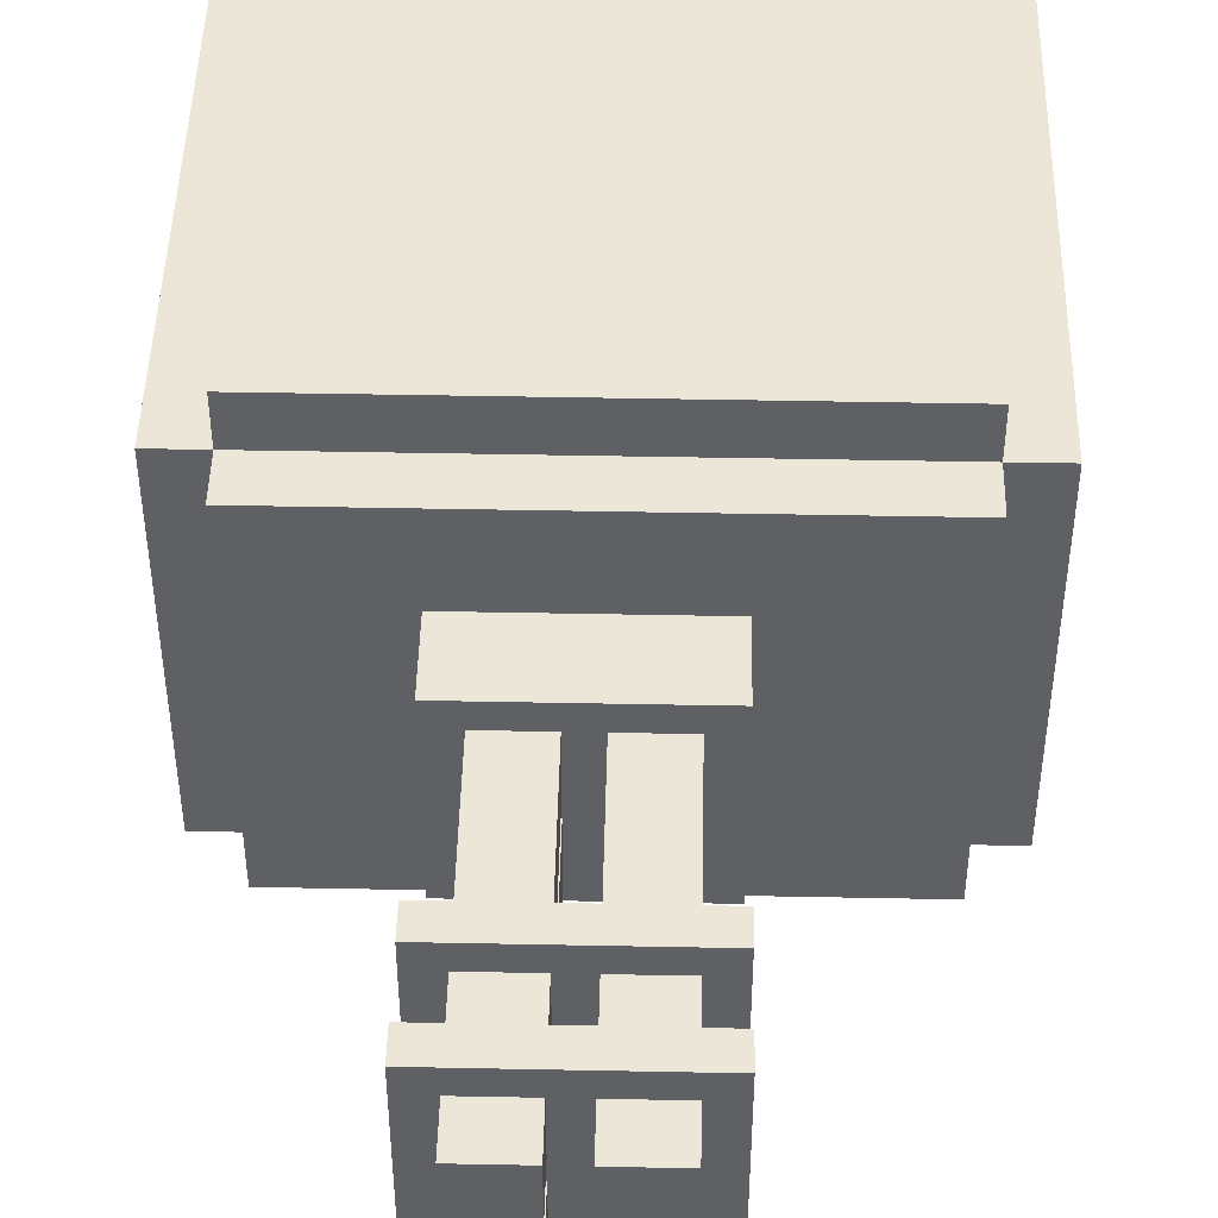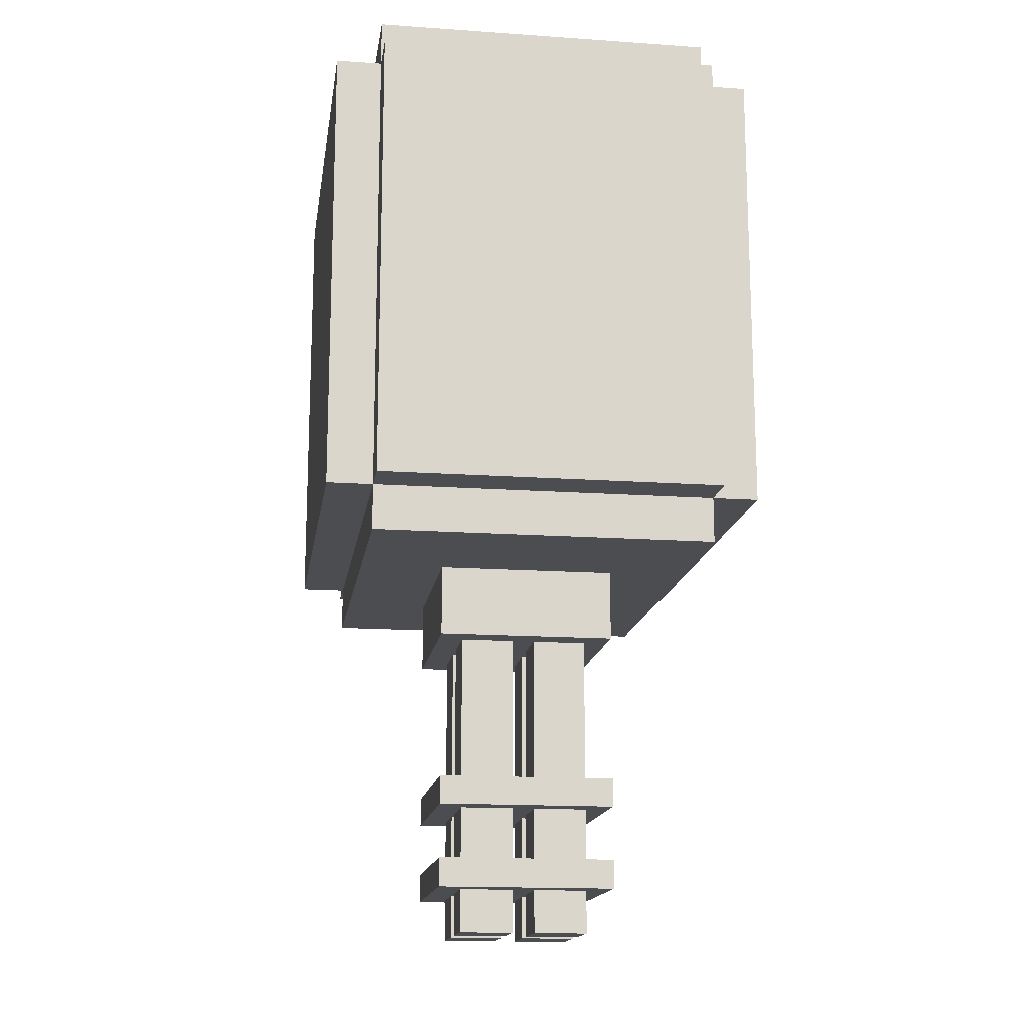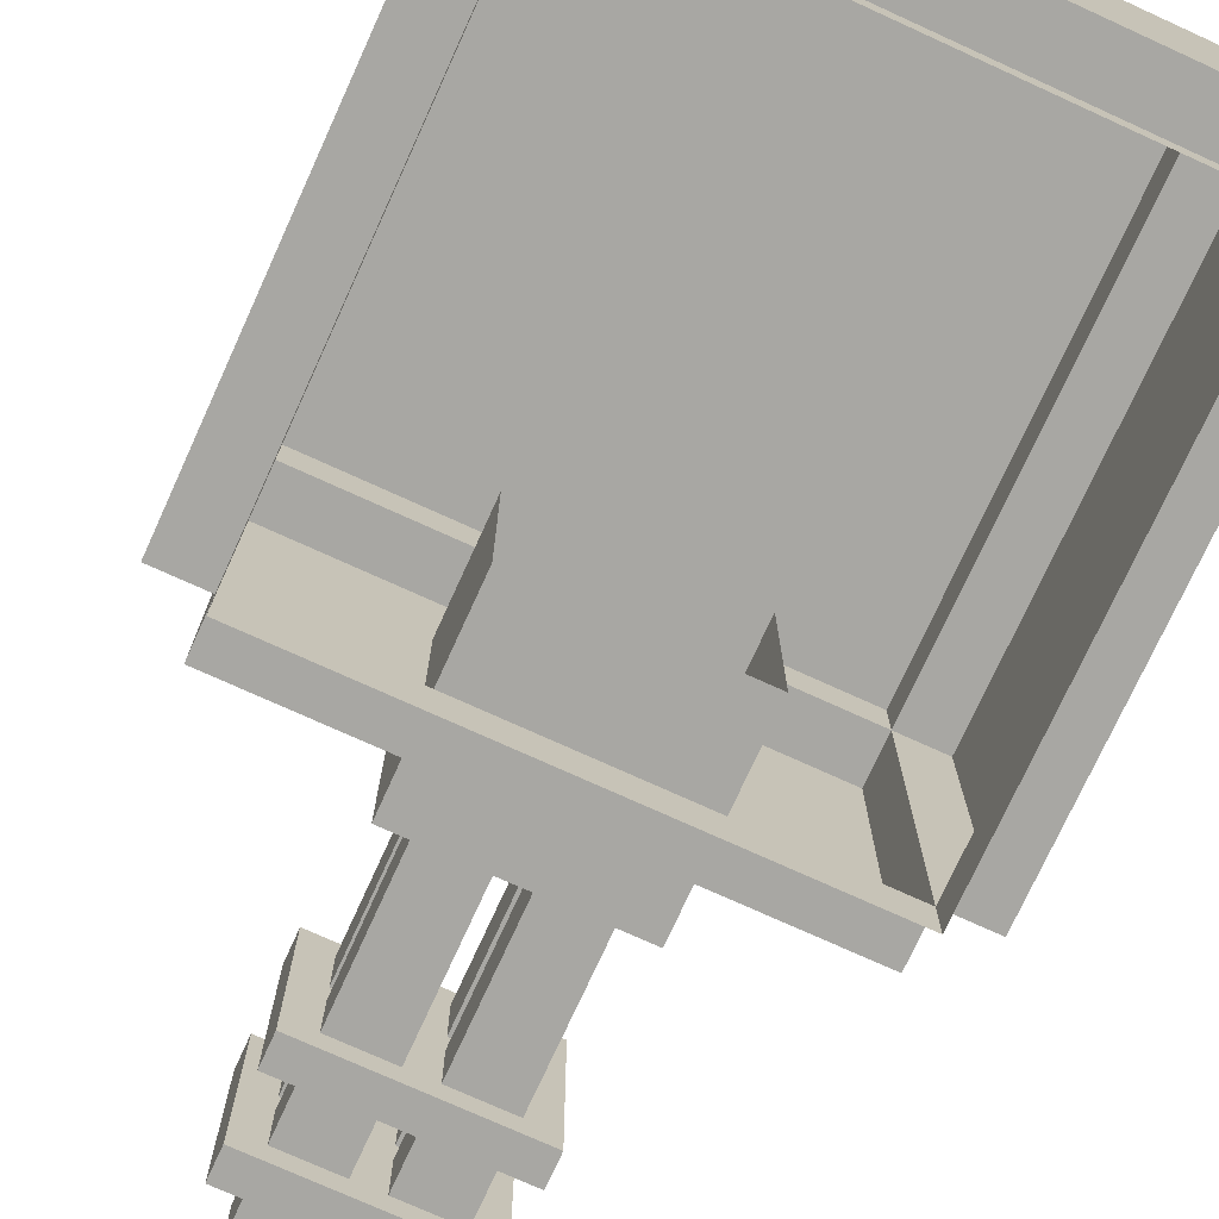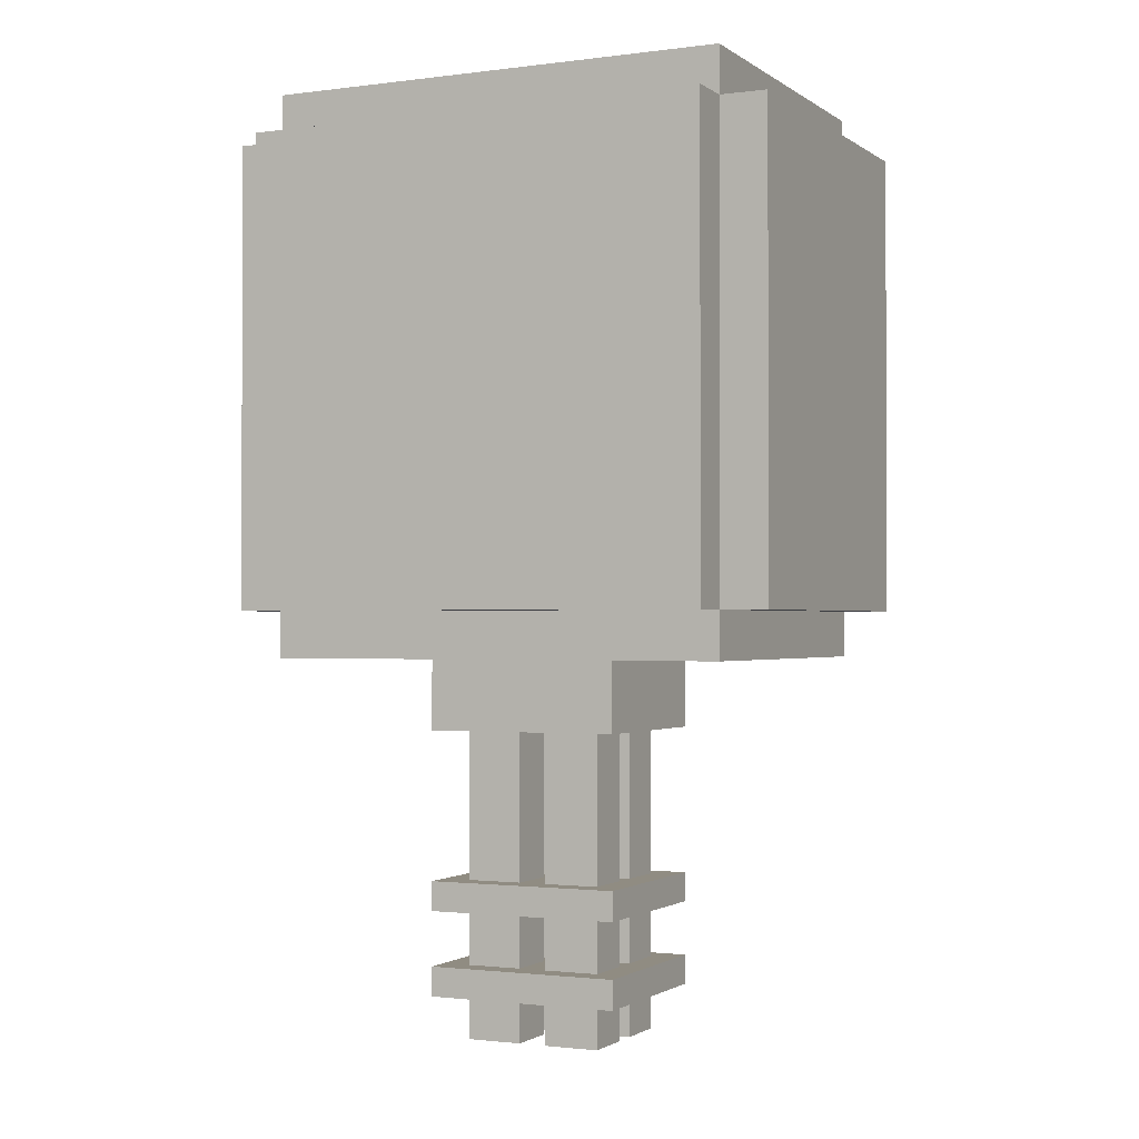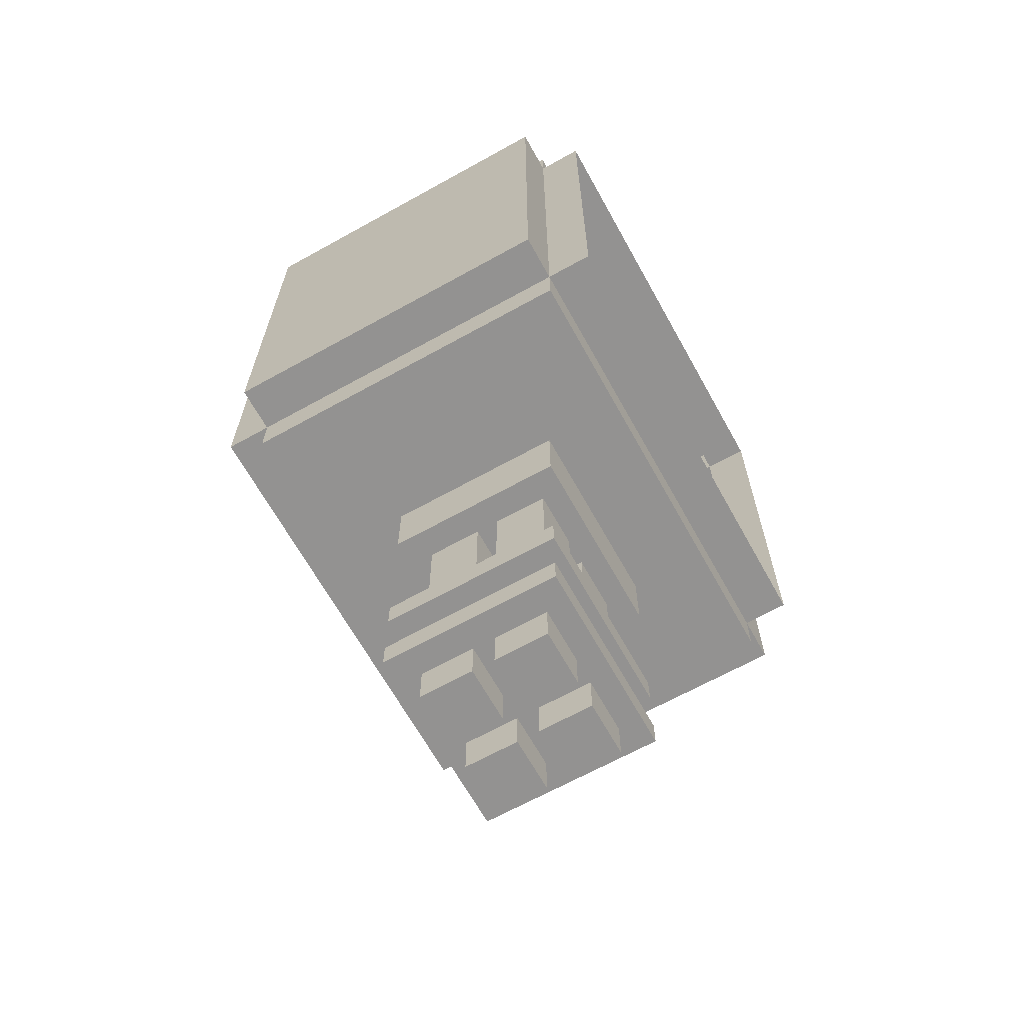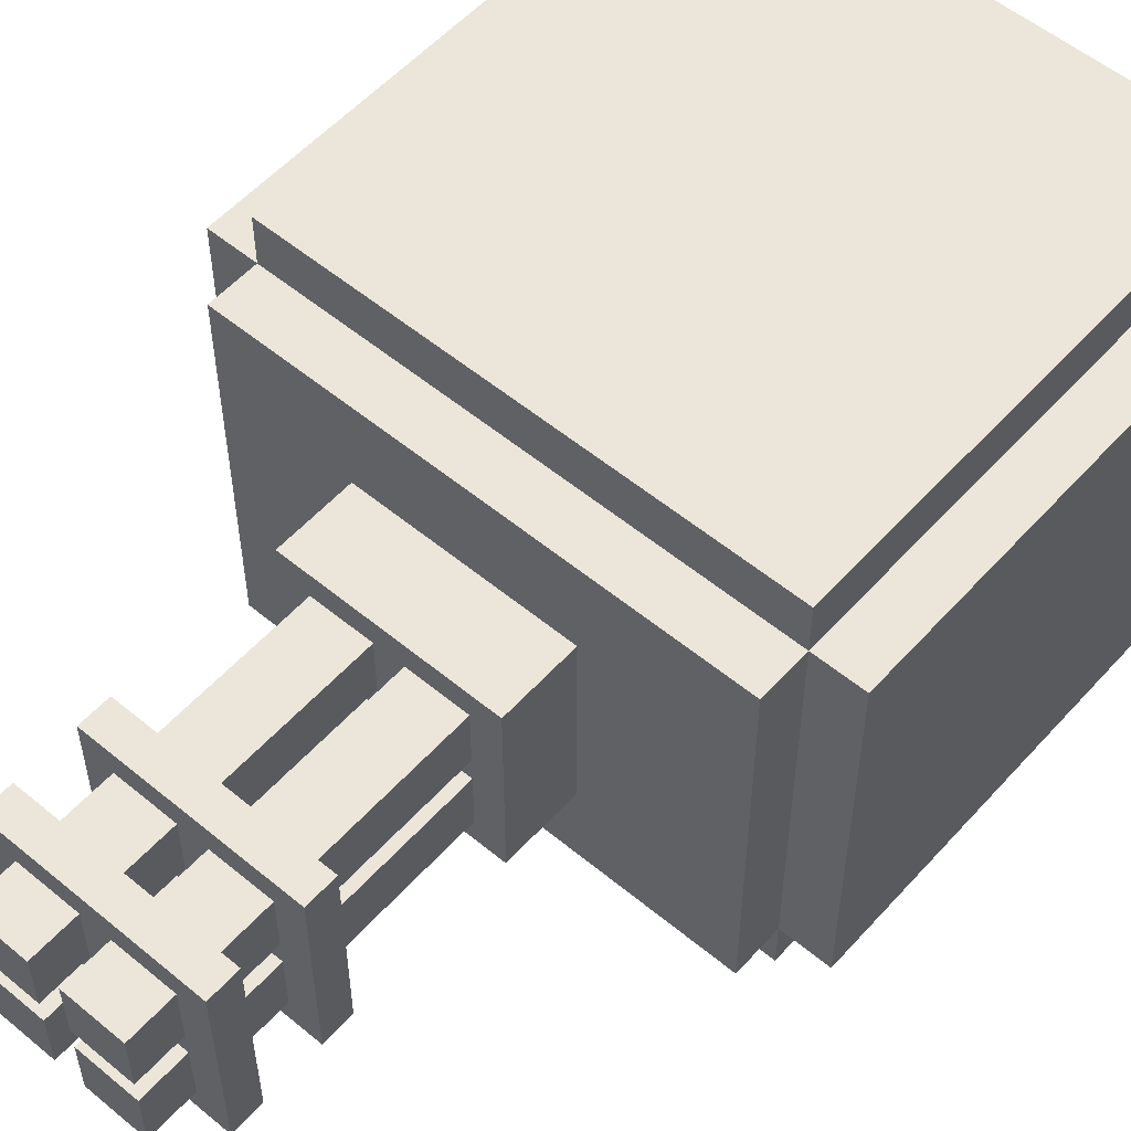
<metadata>
{"format":"obj","ext":"obj","renderer":"f3d","projection":"perspective","resolution":1024,"background":"white","views":[{"elev":46.2,"azim":-178.7,"up":"+Y"},{"elev":-15.6,"azim":-98.3,"up":"+Z"},{"elev":-74.4,"azim":-24.5,"up":"+Y"},{"elev":-1.4,"azim":-154.6,"up":"+Z"},{"elev":-66.4,"azim":-60.9,"up":"+Z"},{"elev":55.1,"azim":-138.9,"up":"+Y"}]}
</metadata>
<code>
g train_robbery2_train_turret
v 1 1.7 1.2
v 1 0.2 1
v 1 0.2 1.2
v 1 1.7 1
v -1 1.7 -1.2
v -1 0.2 -1
v -1 0.2 -1.2
v -1 1.7 -1
v 1 1.9 1
v -1 1.7 1
v -1 1.9 1
v 1 1.7 1
v 1 1.7 -1.2
v -1 1.7 -1
v -1 1.7 -1.2
v 1 1.7 -1
v 1.2 0.2 -1
v 1 0.2 1
v 1.2 0.2 1
v 1 0.2 -1
v -1 0.2 1.2
v -1 1.7 1
v -1 1.7 1.2
v -1 0.2 1
v -1 1.9 -1
v 1 1.7 -1
v 1 1.9 -1
v -1 1.7 -1
v -1.2 1.7 1
v -1 0.2 1
v -1.2 0.2 1
v -1 1.7 1
v -1 -9.537e-07 1
v 1 0.2 1
v 1 -9.537e-07 1
v -1 0.2 1
v -1.2 1.7 -1
v -1 1.7 1
v -1.2 1.7 1
v -1 1.7 -1
v -1.2 0.2 1
v -1 0.2 -1
v -1.2 0.2 -1
v -1 0.2 1
v 1.2 1.7 1
v 1 1.7 -1
v 1.2 1.7 -1
v 1 1.7 1
v 1 9.537e-07 -1
v -1 0.2 -1
v -1 9.537e-07 -1
v 1 0.2 -1
v 1 0.2 -1.2
v 1 1.7 -1
v 1 1.7 -1.2
v 1 0.2 -1
v 1 1.7 -1.2
v -1 0.2 -1.2
v 1 0.2 -1.2
v -1 1.7 -1.2
v 1.2 1.7 -1
v 1 0.2 -1
v 1.2 0.2 -1
v 1 1.7 -1
v -1 0.2 -1.2
v 1 0.2 -1
v 1 0.2 -1.2
v -1 0.2 -1
v 1 -9.537e-07 1
v 1 0.2 -1
v 1 9.537e-07 -1
v 1 0.2 1
v -1 9.537e-07 -1
v -1 0.2 1
v -1 -9.537e-07 1
v -1 0.2 -1
v -1.2 0.2 -1
v -1 1.7 -1
v -1.2 1.7 -1
v -1 0.2 -1
v 1 1.9 -1
v 1 1.7 1
v 1 1.9 1
v 1 1.7 -1
v 1.2 0.2 1
v 1 1.7 1
v 1.2 1.7 1
v 1 0.2 1
v 1 0.2 1.2
v -1 0.2 1
v -1 0.2 1.2
v 1 0.2 1
v -1 1.7 1.2
v 1 1.7 1
v 1 1.7 1.2
v -1 1.7 1
v 1 1.9 1
v -1 1.9 -1
v 1 1.9 -1
v -1 1.9 1
v -1 1.9 1
v -1 1.7 -1
v -1 1.9 -1
v -1 1.7 1
v 1 0.2 1.2
v -1 1.7 1.2
v 1 1.7 1.2
v -1 0.2 1.2
v -1.2 1.7 1
v -1.2 0.2 -1
v -1.2 1.7 -1
v -1.2 0.2 1
v 1.2 0.2 1
v 1.2 1.7 -1
v 1.2 0.2 -1
v 1.2 1.7 1
v 0.4721 0.5455 -0.7268
v -0.3756 0.5455 -1.511
v -0.3756 0.5455 -0.7268
v 0.4721 0.5455 -1.511
v 0.4721 1.329 -1.511
v -0.3756 0.5455 -1.511
v 0.4721 0.5455 -1.511
v -0.3756 1.329 -1.511
v 0.4721 1.329 -0.7268
v -0.3756 1.329 -1.511
v 0.4721 1.329 -1.511
v -0.3756 1.329 -0.7268
v -0.3756 1.329 -1.511
v -0.3756 0.5455 -0.7268
v -0.3756 0.5455 -1.511
v -0.3756 1.329 -0.7268
v 0.4721 1.329 -1.511
v 0.4721 0.5455 -0.7268
v 0.4721 1.329 -0.7268
v 0.4721 0.5455 -1.511
v -0.3756 0.5455 -2.519
v 0.472 1.329 -2.519
v 0.472 0.5455 -2.519
v -0.3756 1.329 -2.519
v -0.01231 0.9842 -1.383
v -0.01231 1.221 -2.836
v -0.01231 0.9842 -2.836
v -0.01231 1.221 -1.383
v 0.1057 0.8856 -1.383
v 0.1058 0.6492 -2.836
v 0.1058 0.8856 -2.836
v 0.1057 0.6492 -1.383
v 0.1058 1.221 -1.383
v 0.1058 0.9842 -2.836
v 0.1058 1.221 -2.836
v 0.1058 0.9842 -1.383
v 0.1058 0.9842 -1.383
v 0.3489 0.9842 -2.836
v 0.1058 0.9842 -2.836
v 0.3489 0.9842 -1.383
v 0.3489 1.221 -1.383
v 0.1058 1.221 -2.836
v 0.3489 1.221 -2.836
v 0.1058 1.221 -1.383
v 0.1057 0.6492 -1.383
v 0.3489 0.6492 -2.836
v 0.1058 0.6492 -2.836
v 0.3489 0.6492 -1.383
v -0.2555 1.221 -1.383
v -0.2555 0.9842 -2.836
v -0.2555 1.221 -2.836
v -0.2555 0.9842 -1.383
v 0.3489 0.9842 -1.383
v 0.3489 1.221 -2.836
v 0.3489 0.9842 -2.836
v 0.3489 1.221 -1.383
v 0.3489 0.6492 -1.383
v 0.3489 0.8856 -2.836
v 0.3489 0.6492 -2.836
v 0.3489 0.8856 -1.383
v -0.2555 0.8856 -1.383
v -0.2555 0.6492 -2.836
v -0.2555 0.8856 -2.836
v -0.2555 0.6492 -1.383
v 0.4721 1.329 -2.283
v -0.3756 0.5455 -2.283
v 0.4721 0.5455 -2.283
v -0.3756 1.329 -2.283
v -0.3756 1.329 -2.155
v -0.3756 0.5455 -2.283
v -0.3756 1.329 -2.283
v -0.3756 0.5455 -2.155
v 0.472 1.329 -2.519
v -0.3756 1.329 -2.647
v 0.4721 1.329 -2.647
v -0.3756 1.329 -2.519
v -0.01231 1.221 -1.383
v -0.2555 1.221 -2.836
v -0.01231 1.221 -2.836
v -0.2555 1.221 -1.383
v -0.2555 0.6492 -1.383
v -0.01231 0.6492 -2.836
v -0.2555 0.6492 -2.836
v -0.01231 0.6492 -1.383
v -0.2555 0.9842 -1.383
v -0.01231 0.9842 -2.836
v -0.2555 0.9842 -2.836
v -0.01231 0.9842 -1.383
v 0.472 0.5455 -2.155
v -0.3756 1.329 -2.155
v 0.472 1.329 -2.155
v -0.3756 0.5455 -2.155
v -0.01231 0.8856 -1.383
v -0.2555 0.8856 -2.836
v -0.01231 0.8856 -2.836
v -0.2555 0.8856 -1.383
v 0.3489 0.8856 -1.383
v 0.1058 0.8856 -2.836
v 0.3489 0.8856 -2.836
v 0.1057 0.8856 -1.383
v 0.472 0.5455 -2.155
v 0.4721 1.329 -2.283
v 0.4721 0.5455 -2.283
v 0.472 1.329 -2.155
v 0.3489 0.8856 -2.836
v 0.1058 0.6492 -2.836
v 0.3489 0.6492 -2.836
v 0.1058 0.8856 -2.836
v 0.4721 1.329 -2.647
v -0.3756 0.5455 -2.647
v 0.4721 0.5455 -2.647
v -0.3756 1.329 -2.647
v -0.3756 1.329 -2.519
v -0.3756 0.5455 -2.647
v -0.3756 1.329 -2.647
v -0.3756 0.5455 -2.519
v 0.472 1.329 -2.155
v -0.3756 1.329 -2.283
v 0.4721 1.329 -2.283
v -0.3756 1.329 -2.155
v -0.01231 0.6492 -1.383
v -0.01231 0.8856 -2.836
v -0.01231 0.6492 -2.836
v -0.01231 0.8856 -1.383
v -0.01231 1.221 -2.836
v -0.2555 0.9842 -2.836
v -0.01231 0.9842 -2.836
v -0.2555 1.221 -2.836
v 0.3489 1.221 -2.836
v 0.1058 0.9842 -2.836
v 0.3489 0.9842 -2.836
v 0.1058 1.221 -2.836
v -0.3756 0.5455 -2.519
v 0.4721 0.5455 -2.647
v -0.3756 0.5455 -2.647
v 0.472 0.5455 -2.519
v 0.472 0.5455 -2.519
v 0.4721 1.329 -2.647
v 0.4721 0.5455 -2.647
v 0.472 1.329 -2.519
v -0.3756 0.5455 -2.155
v 0.4721 0.5455 -2.283
v -0.3756 0.5455 -2.283
v 0.472 0.5455 -2.155
v -0.01231 0.8856 -2.836
v -0.2555 0.6492 -2.836
v -0.01231 0.6492 -2.836
v -0.2555 0.8856 -2.836
g train_robbery2_train_turret_0
f 3 2 1
f 4 1 2
f 7 6 5
f 8 5 6
f 11 10 9
f 12 9 10
f 15 14 13
f 16 13 14
f 19 18 17
f 20 17 18
f 23 22 21
f 24 21 22
f 27 26 25
f 28 25 26
f 31 30 29
f 32 29 30
f 35 34 33
f 36 33 34
f 39 38 37
f 40 37 38
f 43 42 41
f 44 41 42
f 47 46 45
f 48 45 46
f 51 50 49
f 52 49 50
f 55 54 53
f 56 53 54
f 59 58 57
f 60 57 58
f 63 62 61
f 64 61 62
f 67 66 65
f 68 65 66
f 71 70 69
f 72 69 70
f 75 74 73
f 76 73 74
f 79 78 77
f 80 77 78
f 83 82 81
f 84 81 82
f 87 86 85
f 88 85 86
f 91 90 89
f 92 89 90
f 95 94 93
f 96 93 94
f 99 98 97
f 100 97 98
f 103 102 101
f 104 101 102
f 107 106 105
f 108 105 106
f 111 110 109
f 112 109 110
f 115 114 113
f 116 113 114
f 119 118 117
f 120 117 118
f 123 122 121
f 124 121 122
f 127 126 125
f 128 125 126
f 131 130 129
f 132 129 130
f 135 134 133
f 136 133 134
f 139 138 137
f 140 137 138
f 143 142 141
f 144 141 142
f 147 146 145
f 148 145 146
f 151 150 149
f 152 149 150
f 155 154 153
f 156 153 154
f 159 158 157
f 160 157 158
f 163 162 161
f 164 161 162
f 167 166 165
f 168 165 166
f 171 170 169
f 172 169 170
f 175 174 173
f 176 173 174
f 179 178 177
f 180 177 178
f 183 182 181
f 184 181 182
f 187 186 185
f 188 185 186
f 191 190 189
f 192 189 190
f 195 194 193
f 196 193 194
f 199 198 197
f 200 197 198
f 203 202 201
f 204 201 202
f 207 206 205
f 208 205 206
f 211 210 209
f 212 209 210
f 215 214 213
f 216 213 214
f 219 218 217
f 220 217 218
f 223 222 221
f 224 221 222
f 227 226 225
f 228 225 226
f 231 230 229
f 232 229 230
f 235 234 233
f 236 233 234
f 239 238 237
f 240 237 238
f 243 242 241
f 244 241 242
f 247 246 245
f 248 245 246
f 251 250 249
f 252 249 250
f 255 254 253
f 256 253 254
f 259 258 257
f 260 257 258
f 263 262 261
f 264 261 262

</code>
